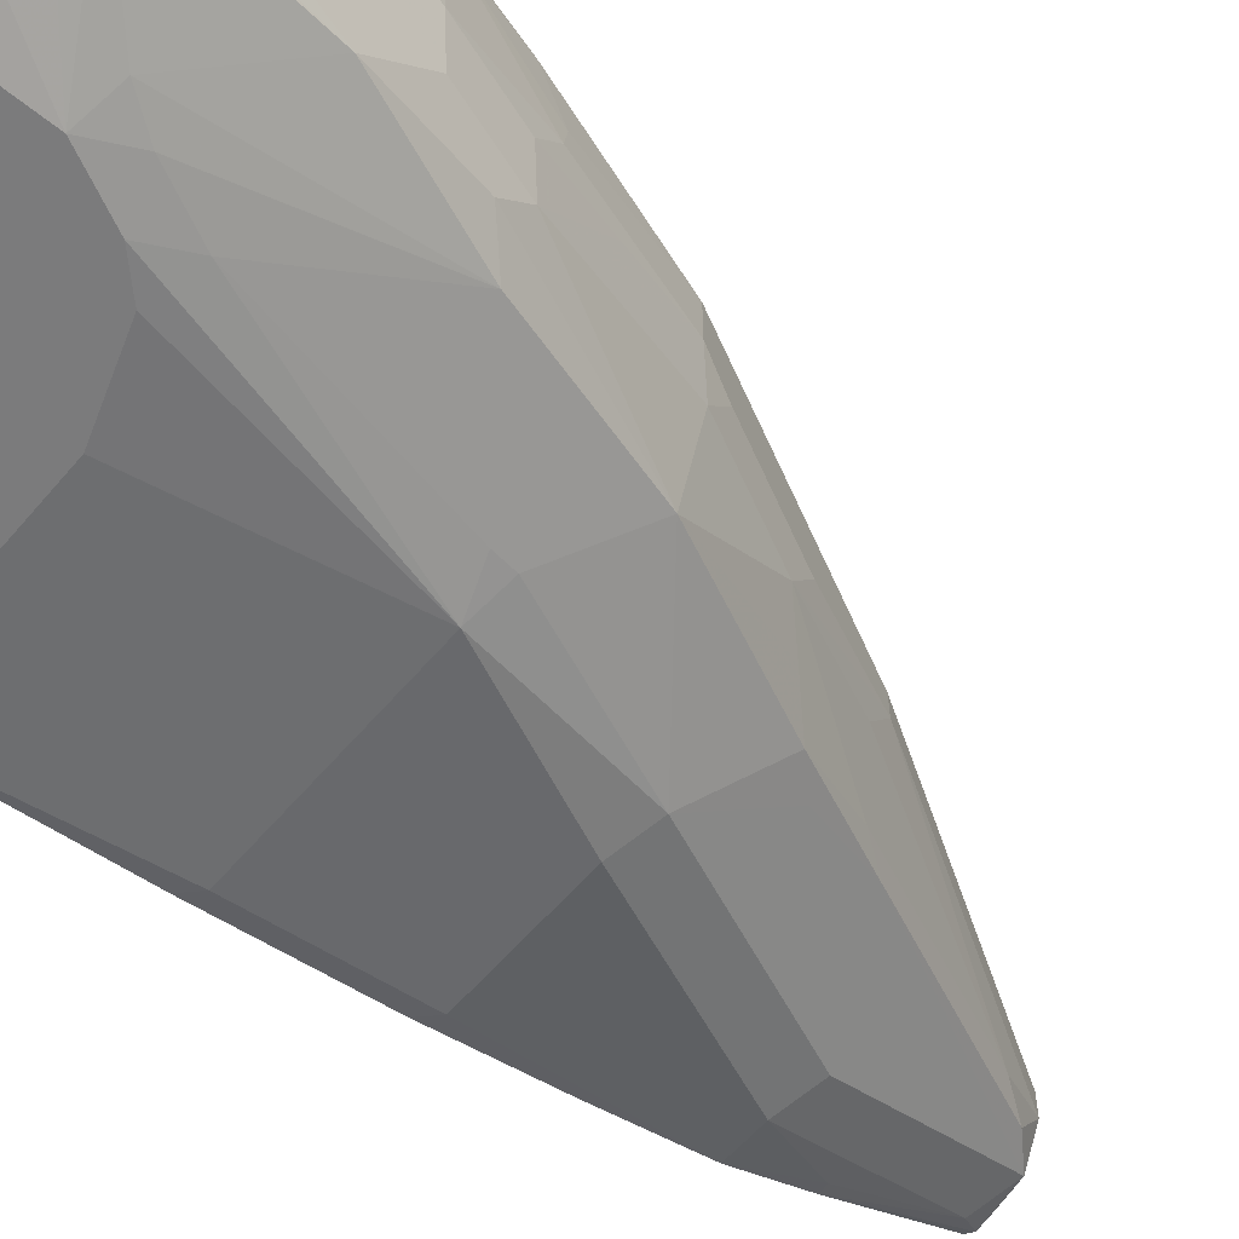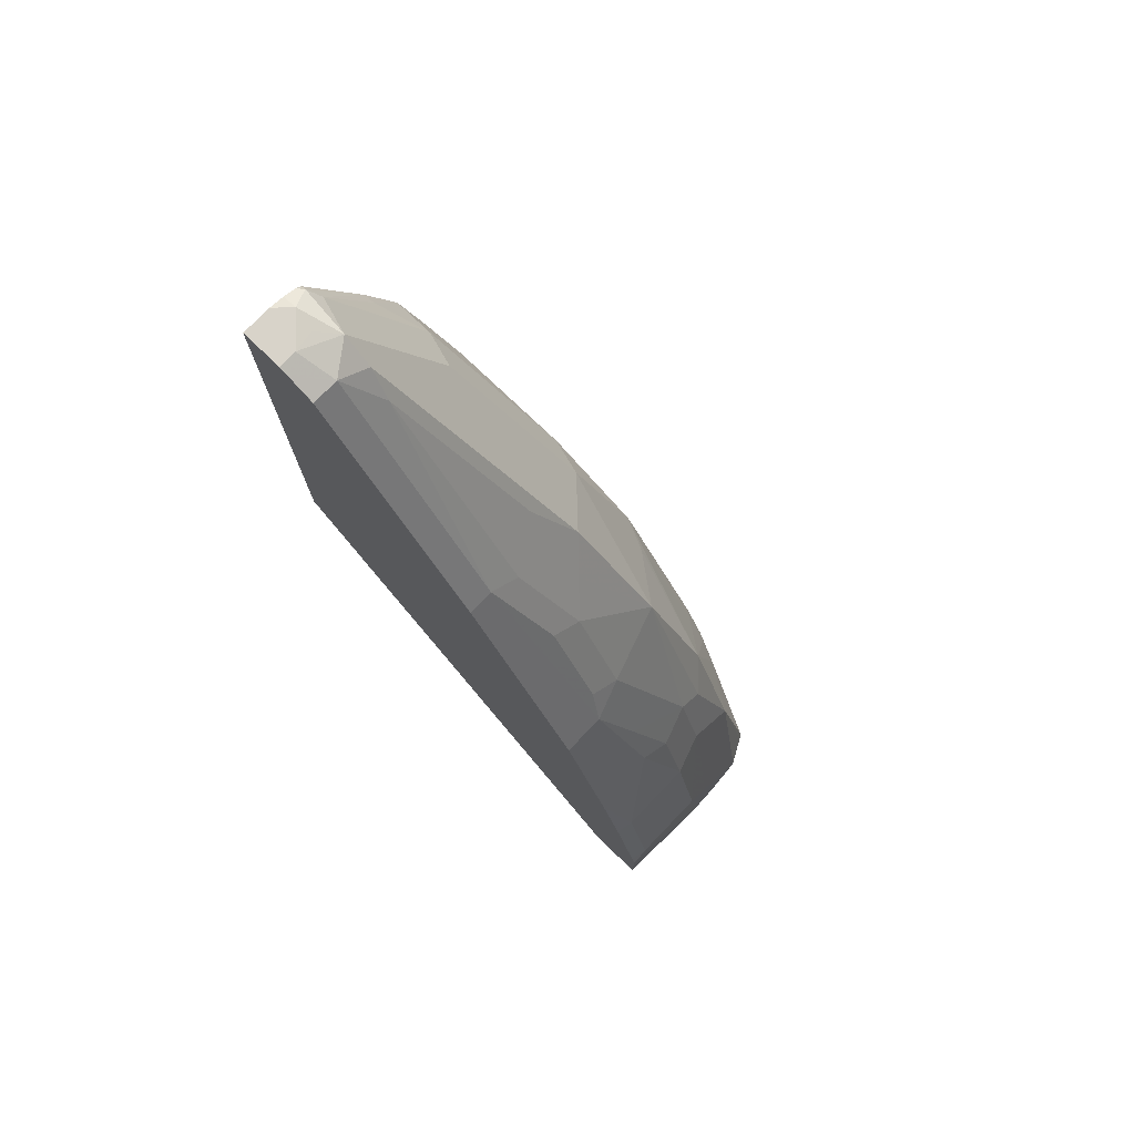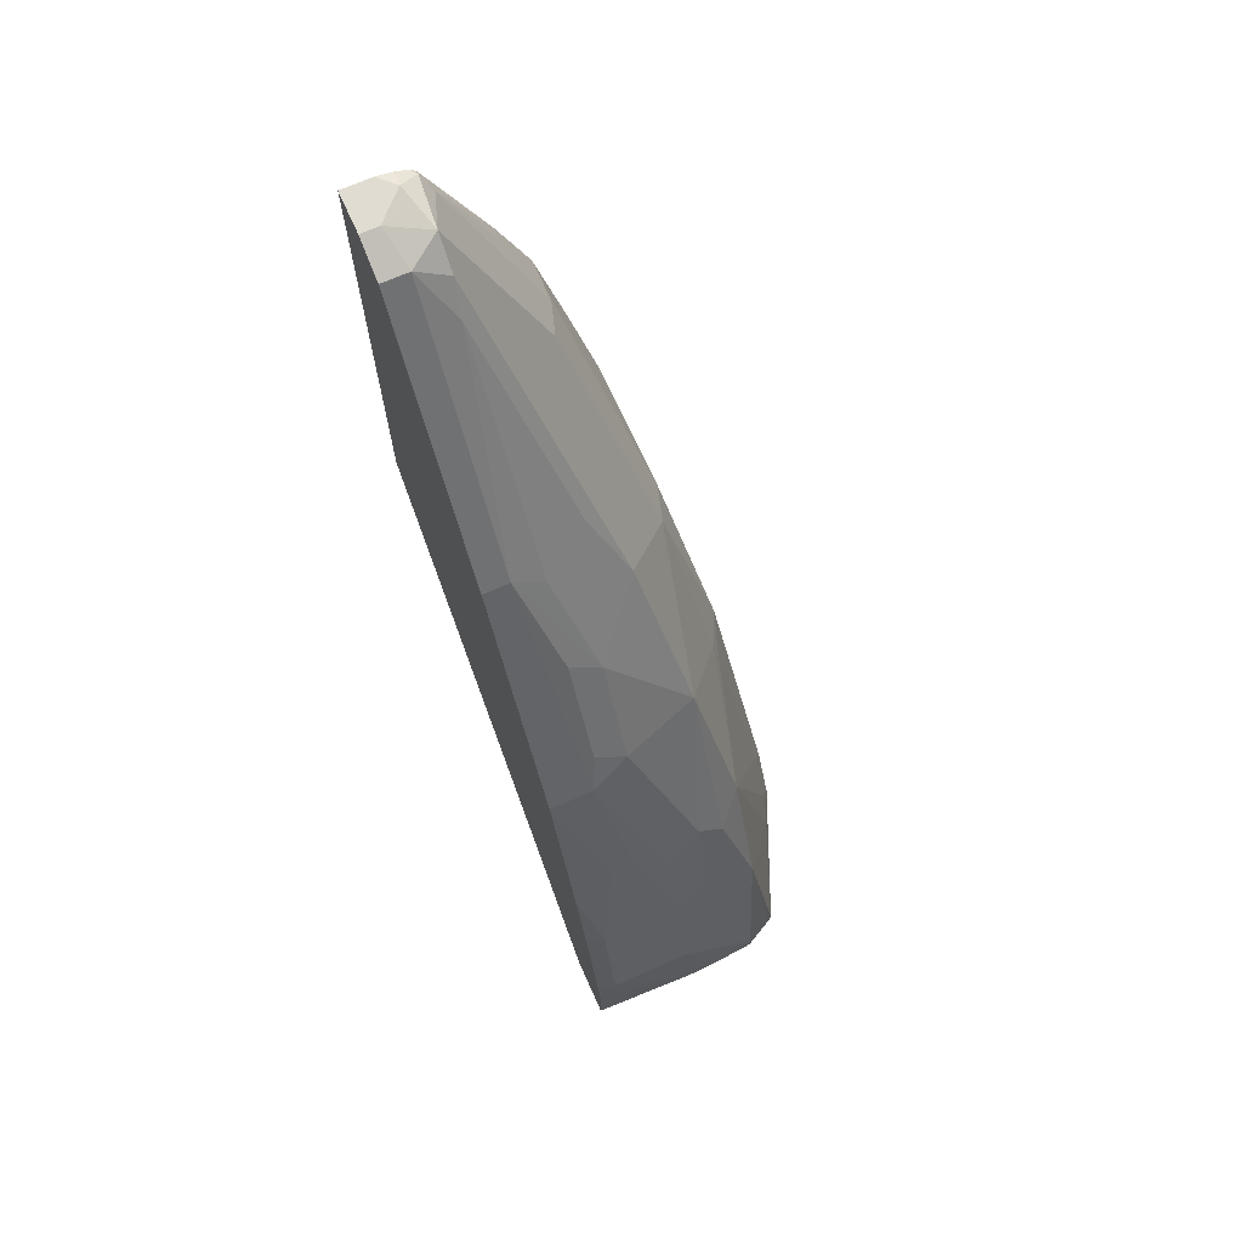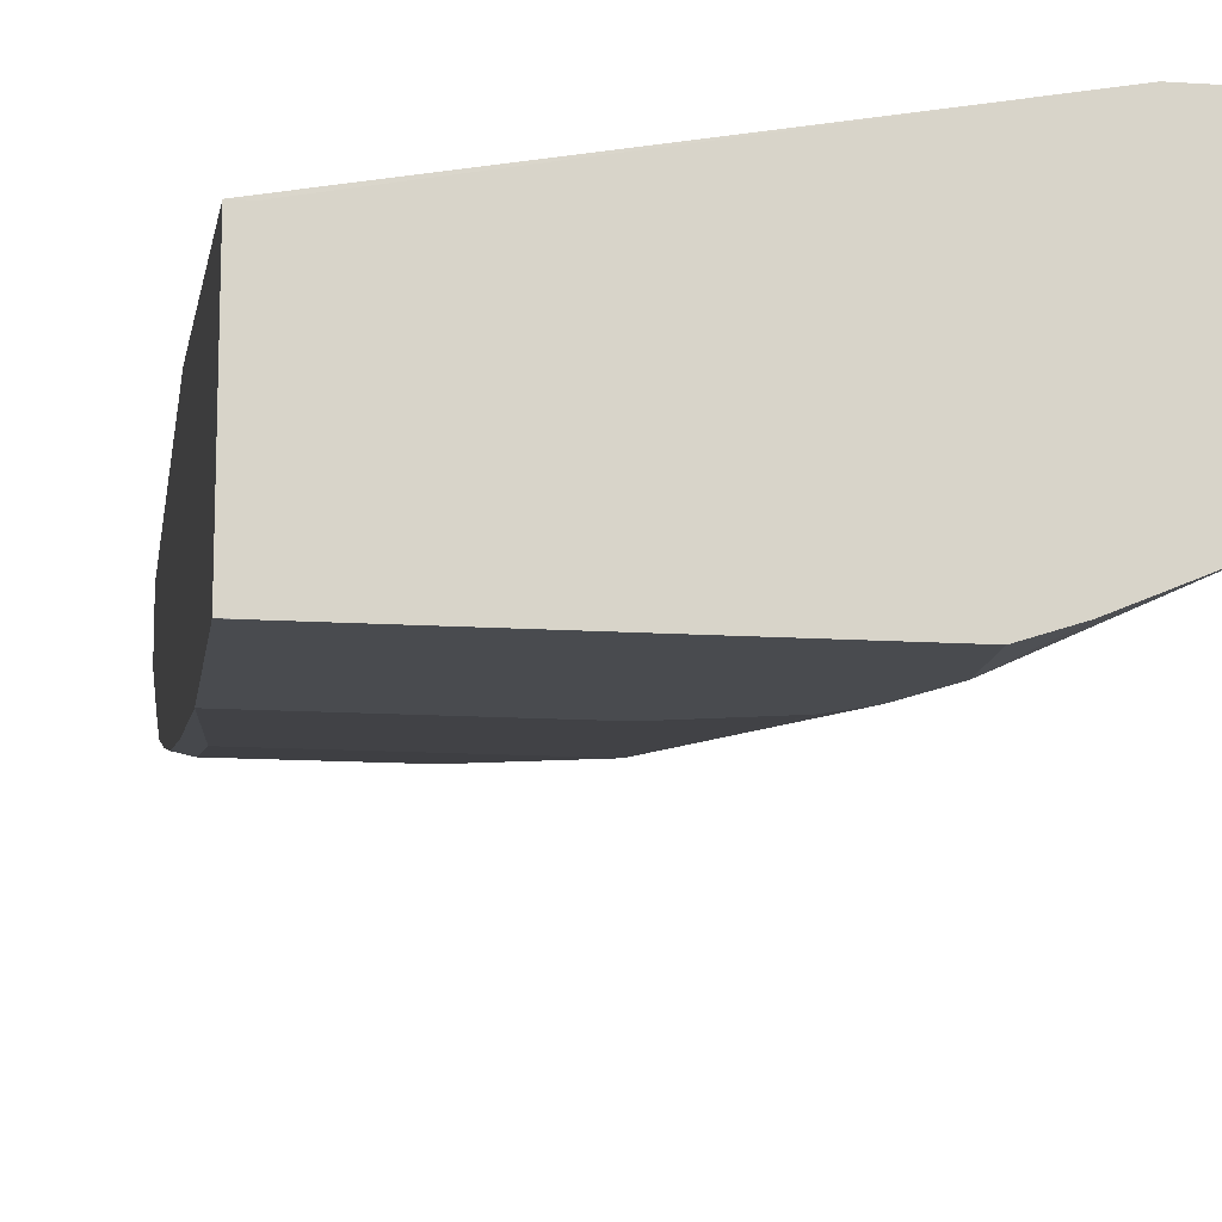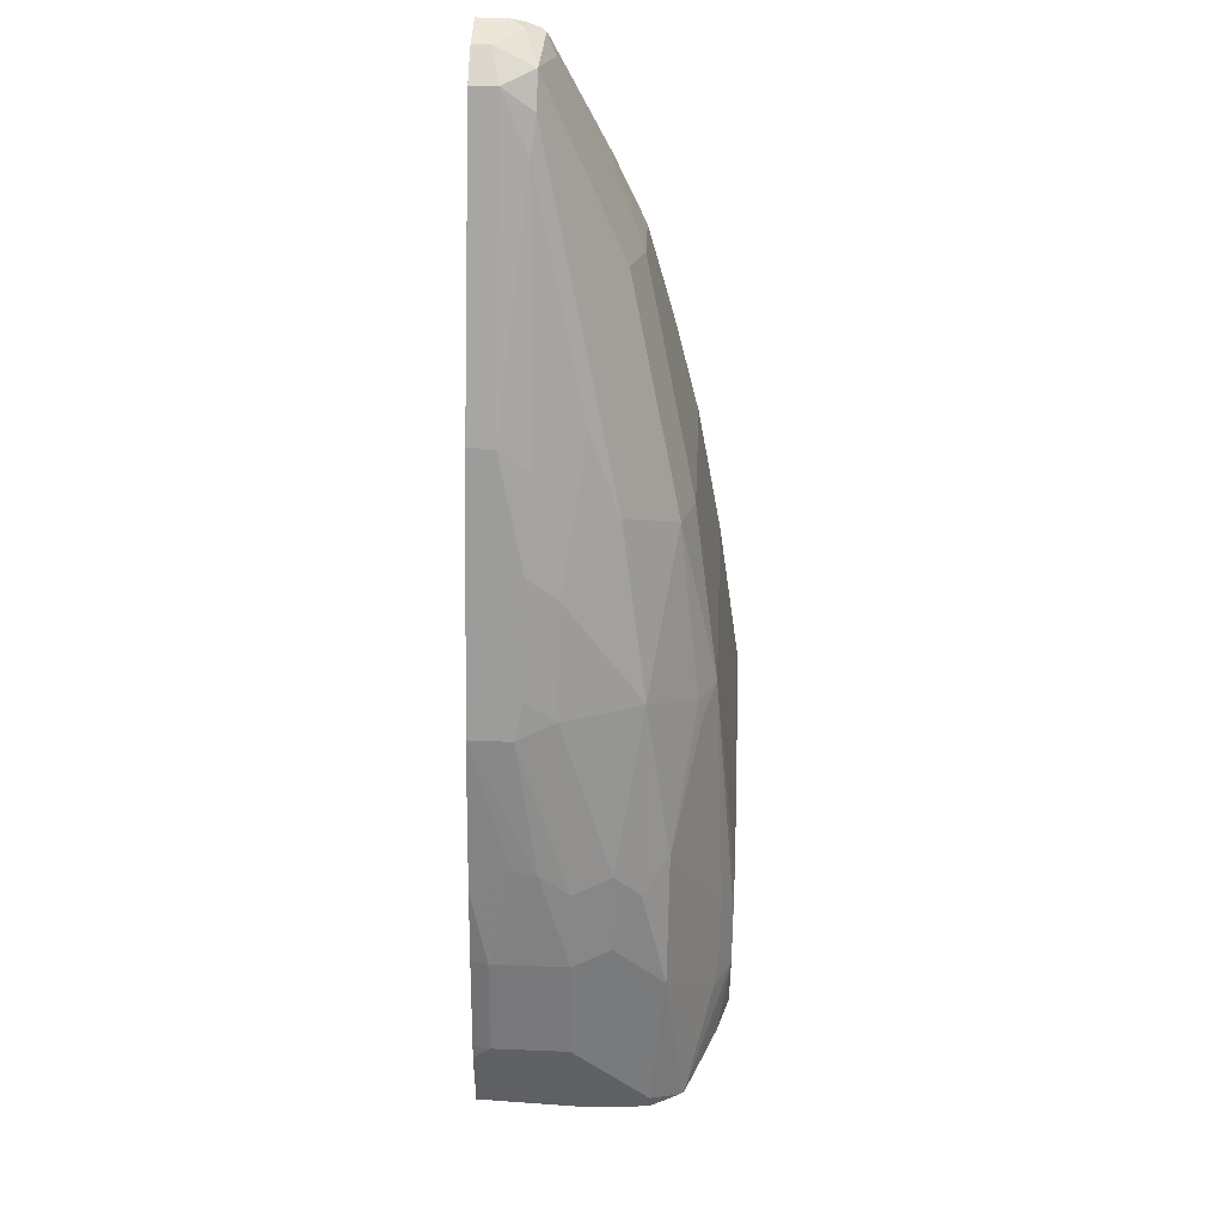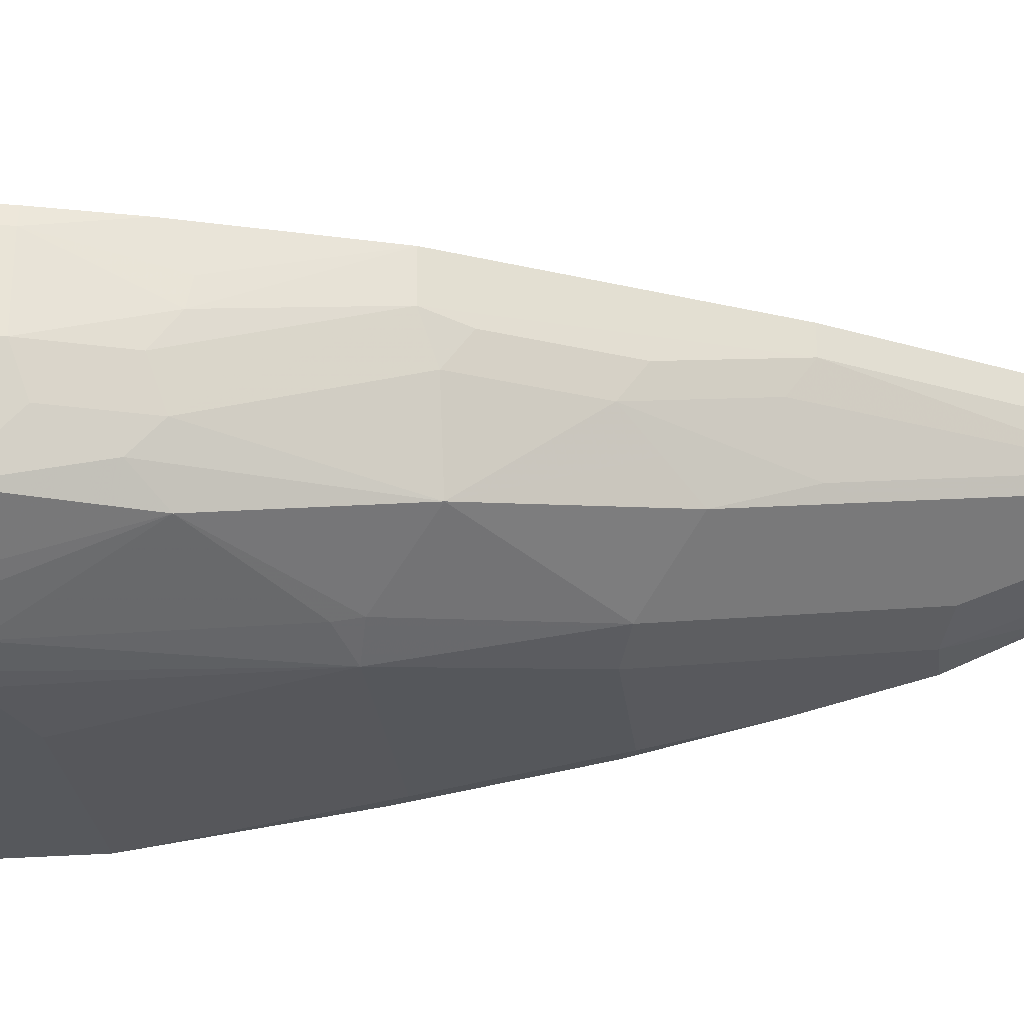
<metadata>
{"format":"obj","ext":"obj","renderer":"f3d","projection":"perspective","resolution":1024,"background":"white","views":[{"elev":-58.5,"azim":-129.9,"up":"+Y"},{"elev":75.8,"azim":-136.2,"up":"+Z"},{"elev":69.1,"azim":-114.2,"up":"+Z"},{"elev":-13.7,"azim":171.8,"up":"+Y"},{"elev":46.3,"azim":-87.4,"up":"+Z"},{"elev":-28.0,"azim":-83.2,"up":"+Y"}]}
</metadata>
<code>
v -0.2902 -0.4947 0.1697
v -0.2902 -0.4868 0.1697
v -0.2897 -0.5114 0.1697
v -0.2877 -0.4855 0.2338
v -0.2877 -0.4195 0.1697
v -0.2877 -0.4316 0.2338
v -0.2877 -0.4195 0.2217
v -0.2877 -0.5394 0.1697
v -0.2877 -0.5394 0.1798
v -0.2877 -0.5035 0.2158
v -0.2607 -0.5125 0.3147
v -0.2697 -0.4855 0.3057
v -0.2489 -0.4195 0.1697
v -0.285 -0.4195 0.2338
v -0.2697 -0.4316 0.3057
v -0.267 -0.4195 0.3057
v -0.2837 -0.5473 0.1697
v -0.2776 -0.5596 0.1697
v -0.2607 -0.5484 0.2787
v -0.2427 -0.5304 0.3507
v -0.2427 -0.5125 0.3686
v -0.2517 -0.4855 0.3596
v -0.2487 -0.4645 0.3746
v 0.02799 -0.4705 0.1698
v 0.01796 -0.4705 0.1697
v 0.02799 -0.4195 0.4975
v -0.2472 -0.4473 0.3777
v -0.2517 -0.4195 0.3596
v -0.2753 -0.563 0.1697
v -0.2247 -0.5484 0.3686
v -0.2218 -0.5814 0.2218
v -0.1888 -0.5304 0.4766
v -0.2068 -0.4765 0.4766
v -0.2158 -0.4496 0.4676
v -0.2337 -0.4675 0.4136
v -0.2427 -0.4765 0.3866
v -0.2158 -0.4195 0.4676
v 0.02799 -0.5933 0.1697
v 0.02799 -0.4195 0.8271
v -0.2337 -0.4195 0.4136
v -0.2501 -0.5738 0.1697
v -0.1978 -0.5934 0.2158
v -0.2068 -0.5844 0.2428
v -0.1888 -0.5844 0.2787
v -0.1528 -0.5664 0.4226
v -0.1498 -0.5634 0.4376
v -0.09892 -0.5484 0.5484
v -0.1348 -0.5125 0.5844
v -0.1528 -0.4945 0.5664
v -0.1708 -0.4765 0.5484
v -0.1678 -0.4555 0.5634
v -0.2038 -0.4555 0.4915
v -0.1318 -0.4376 0.6353
v -0.2038 -0.4195 0.4915
v 0.02799 -0.5934 0.1698
v 0.01796 -0.5934 0.1697
v -1.876e-05 -0.4195 0.8271
v 0.02799 -0.4395 0.8271
v -0.2237 -0.5849 0.1697
v -0.1798 -0.5934 0.2518
v -0.1978 -0.5934 0.1697
v -0.1259 -0.5754 0.4316
v -0.07195 -0.5574 0.5394
v -0.06294 -0.5304 0.6203
v -0.08092 -0.5304 0.6024
v -0.09892 -0.4945 0.6563
v -0.1169 -0.5125 0.6024
v -0.1139 -0.4915 0.6353
v -0.1348 -0.4585 0.6203
v -0.04198 -0.4555 0.7791
v -0.024 -0.4376 0.8151
v -0.1318 -0.4196 0.6353
v -0.1558 -0.4195 0.5874
v 0.02799 -0.5934 0.2878
v -1.876e-05 -0.4316 0.8271
v -0.005969 -0.4195 0.8241
v 0.01796 -0.4496 0.8271
v 0.02799 -0.4496 0.8249
v -0.1618 -0.5934 0.2697
v 0.01796 -0.5754 0.4316
v -0.1079 -0.5934 0.2878
v 0.01796 -0.5574 0.5394
v -1.876e-05 -0.5215 0.6833
v -0.027 -0.5125 0.6923
v -0.009021 -0.4585 0.8181
v -0.027 -0.4585 0.8001
v -0.06294 -0.4765 0.7282
v -0.07793 -0.4735 0.7073
v -0.024 -0.4196 0.8151
v -0.1319 -0.4195 0.6353
v 0.02799 -0.5754 0.4215
v 0.002972 -0.4465 0.8241
v -0.01201 -0.4195 0.8211
v 0.02397 -0.4615 0.8211
v 0.02799 -0.4581 0.8215
v 0.02799 -0.5574 0.5294
v 0.02799 -0.5394 0.6113
v 0.02799 -0.5215 0.6833
v 0.02098 -0.5005 0.7342
v 0.008984 -0.4945 0.7462
v 0.01796 -0.4675 0.8091
v -0.024 -0.4195 0.815
v -0.07796 -0.4195 0.7251
v 0.02799 -0.462 0.8177
v 0.02799 -0.4999 0.7354
f 50 69 53
f 47 66 67
f 47 67 48
f 47 62 63
f 48 67 66
f 48 66 68
f 48 68 49
f 49 68 50
f 50 68 69
f 47 65 66
f 53 89 72
f 51 53 52
f 53 69 70
f 53 70 71
f 53 71 89
f 53 72 73
f 53 73 54
f 57 76 75
f 58 77 78
f 60 79 62
f 47 64 65
f 62 80 82
f 50 53 51
f 47 63 64
f 42 60 44
f 45 62 46
f 62 82 63
f 33 50 51
f 33 51 52
f 33 52 34
f 34 52 53
f 34 53 54
f 34 54 37
f 38 55 56
f 39 57 75
f 39 75 77
f 46 62 47
f 39 77 58
f 42 44 43
f 42 59 61
f 42 61 56
f 42 56 55
f 42 55 74
f 42 74 81
f 42 81 79
f 42 79 60
f 44 60 62
f 44 62 45
f 41 59 42
f 62 79 81
f 76 93 89
f 62 74 80
f 77 92 85
f 77 85 94
f 77 94 78
f 78 94 95
f 80 91 96
f 80 96 82
f 82 96 97
f 82 97 98
f 83 98 99
f 83 99 100
f 75 92 77
f 83 100 85
f 85 100 101
f 89 93 102
f 89 102 103
f 94 104 95
f 94 101 105
f 94 105 104
f 98 105 99
f 99 105 101
f 99 101 100
f 32 50 33
f 83 85 84
f 62 81 74
f 75 85 92
f 72 103 90
f 63 82 98
f 63 98 83
f 63 83 84
f 63 84 64
f 64 84 65
f 65 84 85
f 65 85 66
f 66 85 86
f 66 86 87
f 66 87 88
f 74 91 80
f 66 88 68
f 69 88 70
f 70 88 87
f 70 87 86
f 70 86 71
f 71 86 85
f 71 85 75
f 71 75 76
f 71 76 89
f 72 90 73
f 72 89 103
f 68 88 69
f 32 49 50
f 85 101 94
f 32 47 48
f 5 14 16
f 5 16 28
f 5 28 40
f 5 40 37
f 5 37 54
f 5 54 73
f 5 73 90
f 5 90 103
f 5 103 102
f 5 102 93
f 5 7 14
f 5 93 76
f 5 57 39
f 5 39 26
f 5 26 13
f 6 14 7
f 6 15 16
f 6 16 14
f 8 17 9
f 9 17 18
f 9 18 19
f 9 19 10
f 5 76 57
f 10 19 11
f 4 15 6
f 4 11 12
f 1 2 5
f 1 5 13
f 1 13 25
f 1 25 38
f 1 38 56
f 1 56 61
f 1 59 41
f 32 48 49
f 1 41 29
f 1 29 18
f 4 12 15
f 1 18 17
f 1 8 3
f 1 3 4
f 1 4 6
f 1 6 2
f 2 6 7
f 2 7 5
f 3 8 9
f 3 9 10
f 3 10 4
f 4 10 11
f 1 17 8
f 11 19 20
f 1 61 59
f 11 21 22
f 24 58 78
f 24 78 95
f 24 95 104
f 24 104 105
f 24 105 98
f 24 98 97
f 24 97 96
f 24 96 91
f 24 91 74
f 24 74 55
f 24 39 58
f 24 55 38
f 27 40 28
f 29 41 42
f 29 42 31
f 30 31 43
f 30 43 44
f 30 44 45
f 30 46 32
f 31 42 43
f 32 46 47
f 11 20 21
f 27 37 40
f 24 26 39
f 30 45 46
f 23 37 27
f 24 38 25
f 12 22 23
f 12 23 15
f 11 22 12
f 13 26 24
f 15 23 27
f 15 27 28
f 15 28 16
f 18 29 19
f 19 30 20
f 19 29 31
f 13 24 25
f 20 30 32
f 19 31 30
f 23 35 34
f 22 36 23
f 21 36 22
f 21 35 36
f 23 36 35
f 21 34 35
f 21 33 34
f 21 32 33
f 20 32 21
f 23 34 37

</code>
